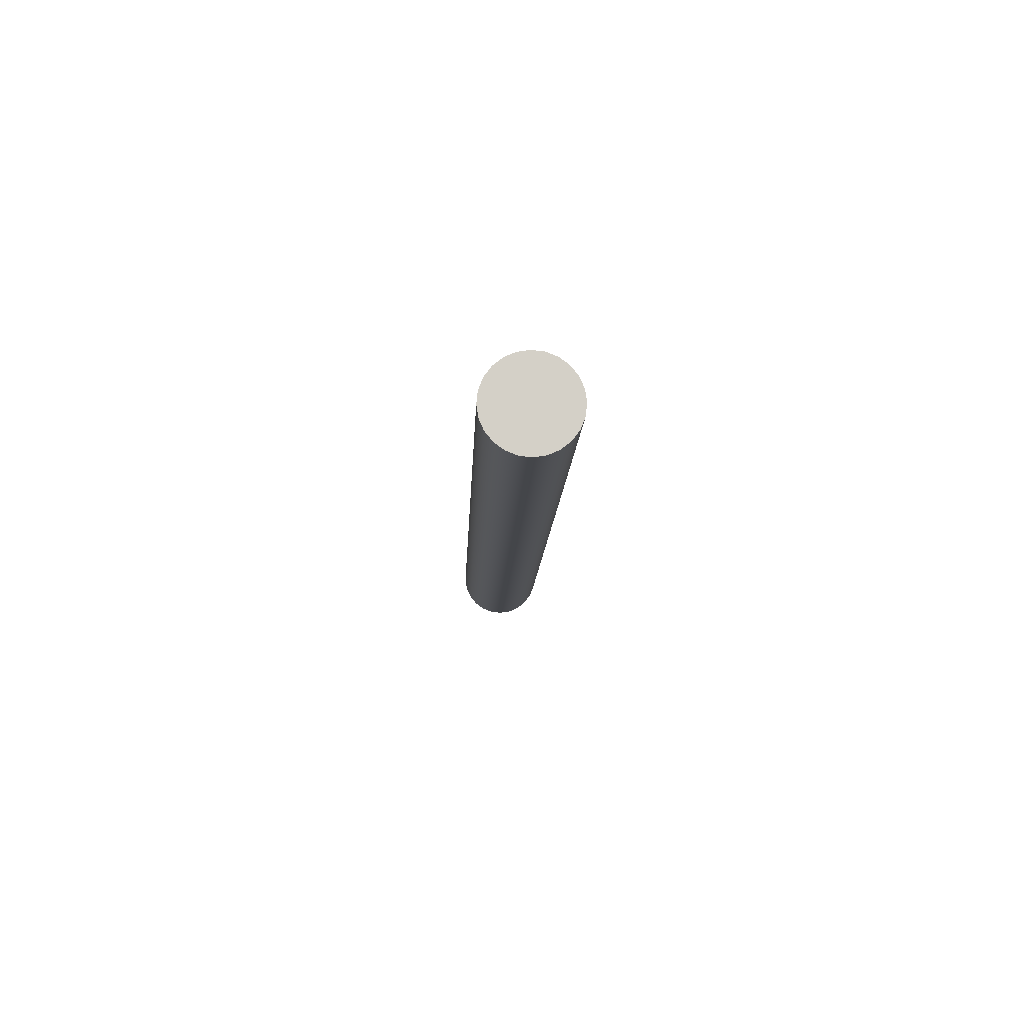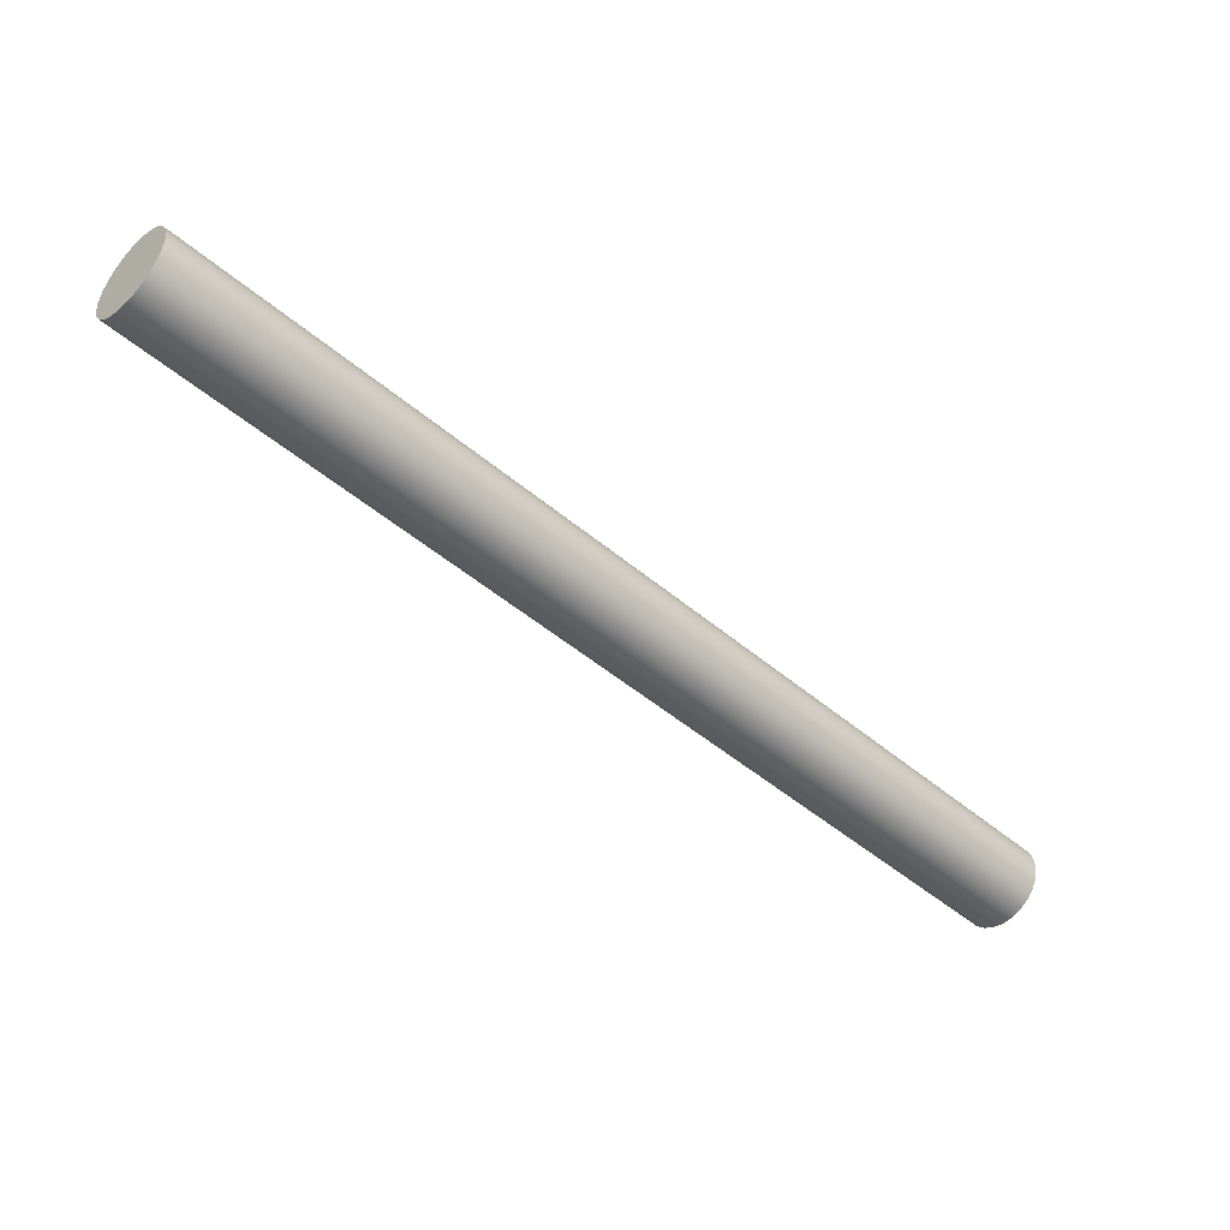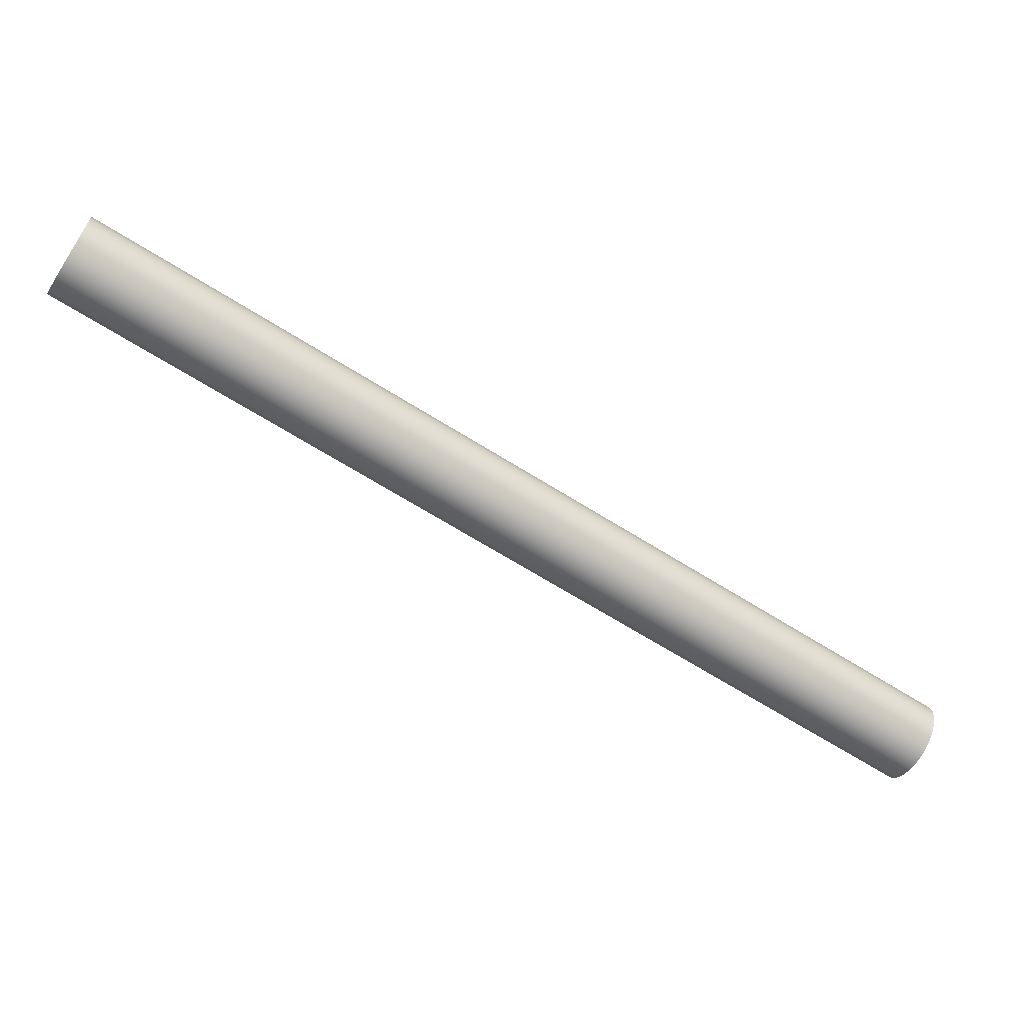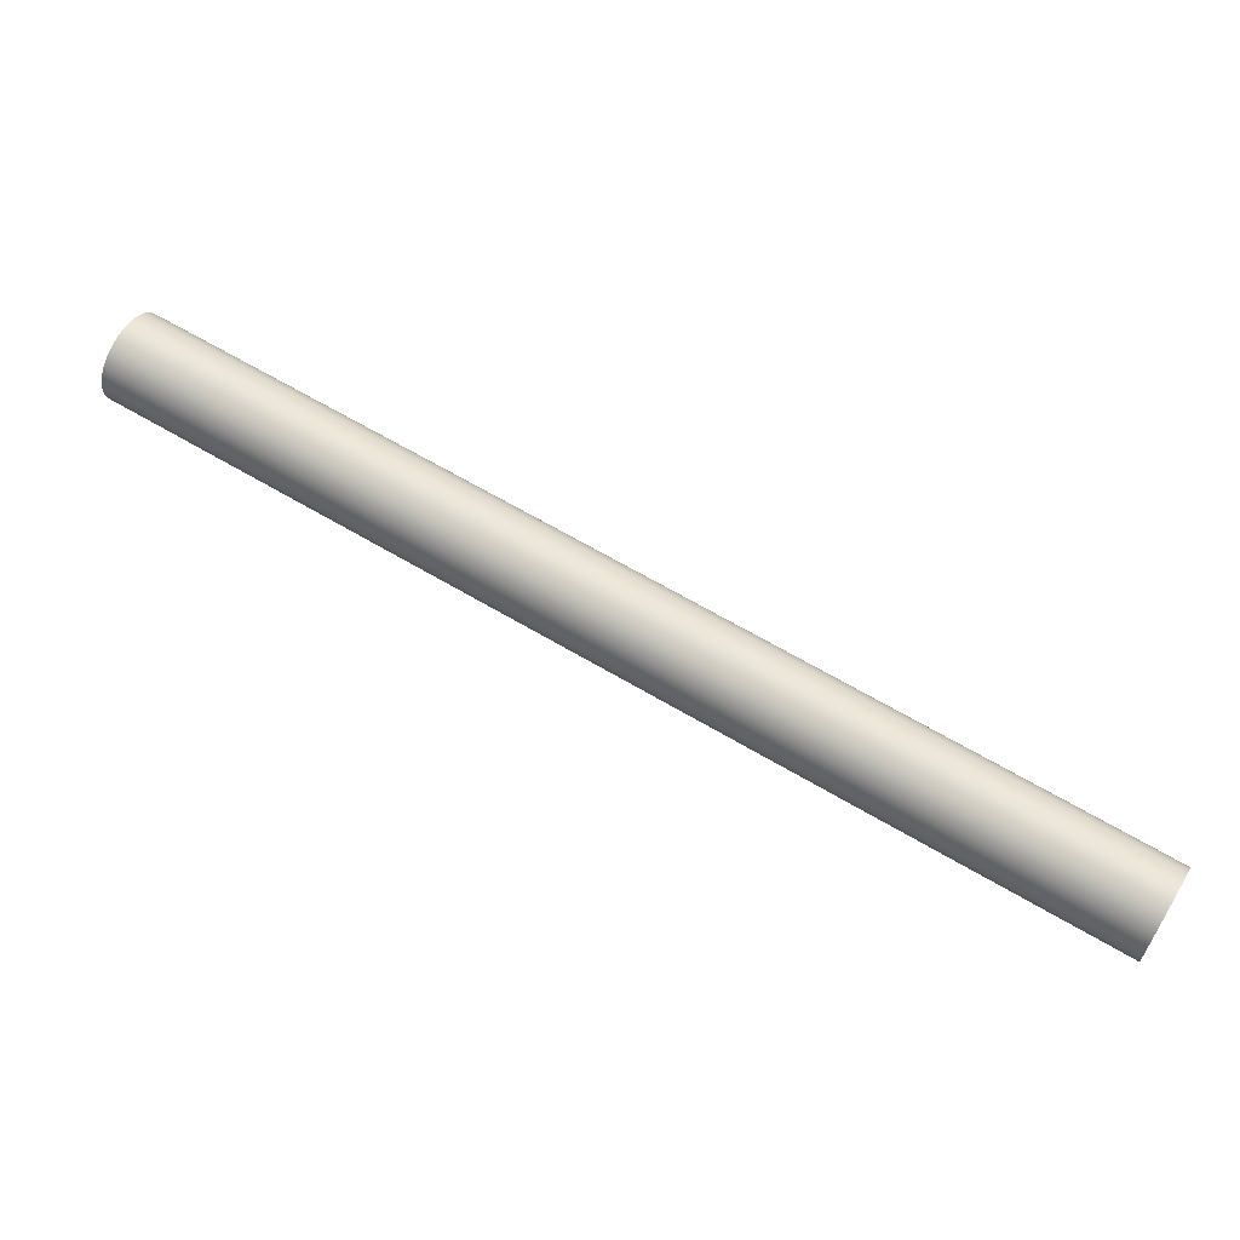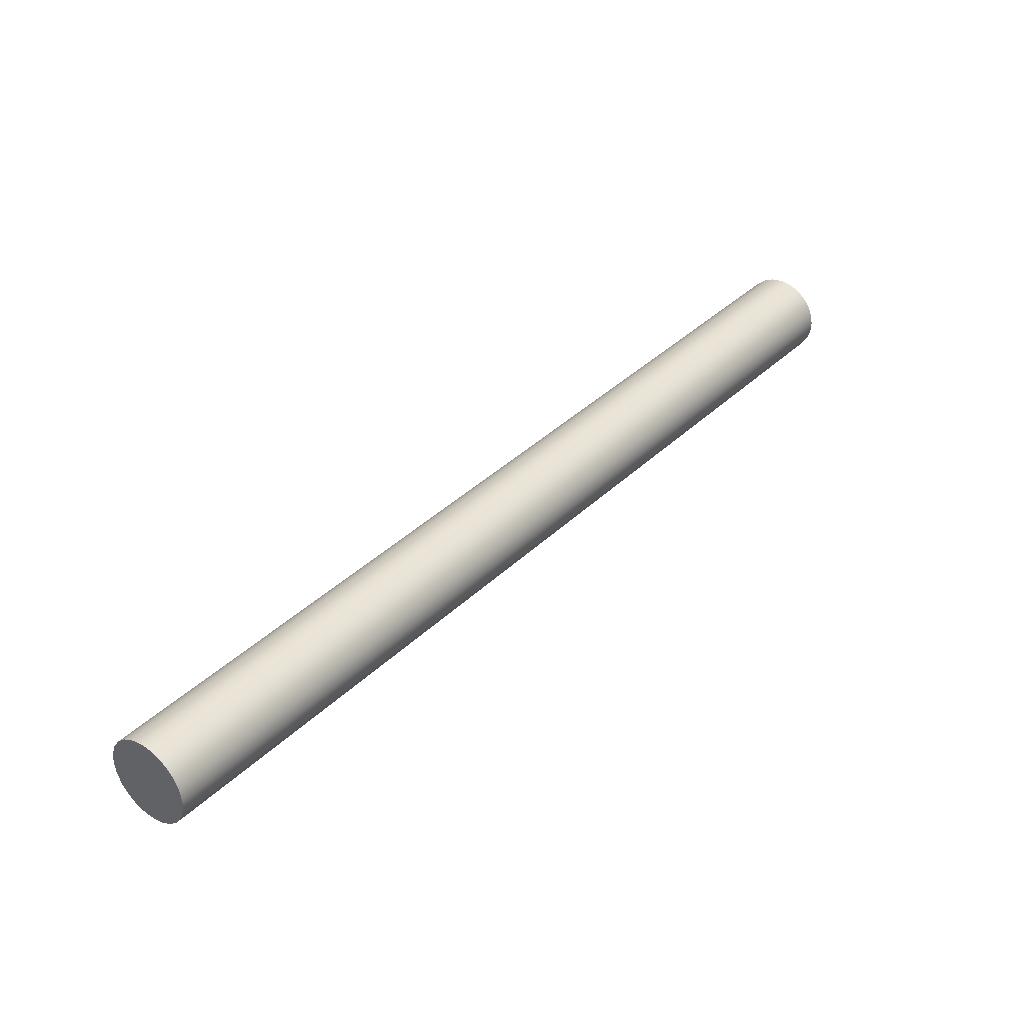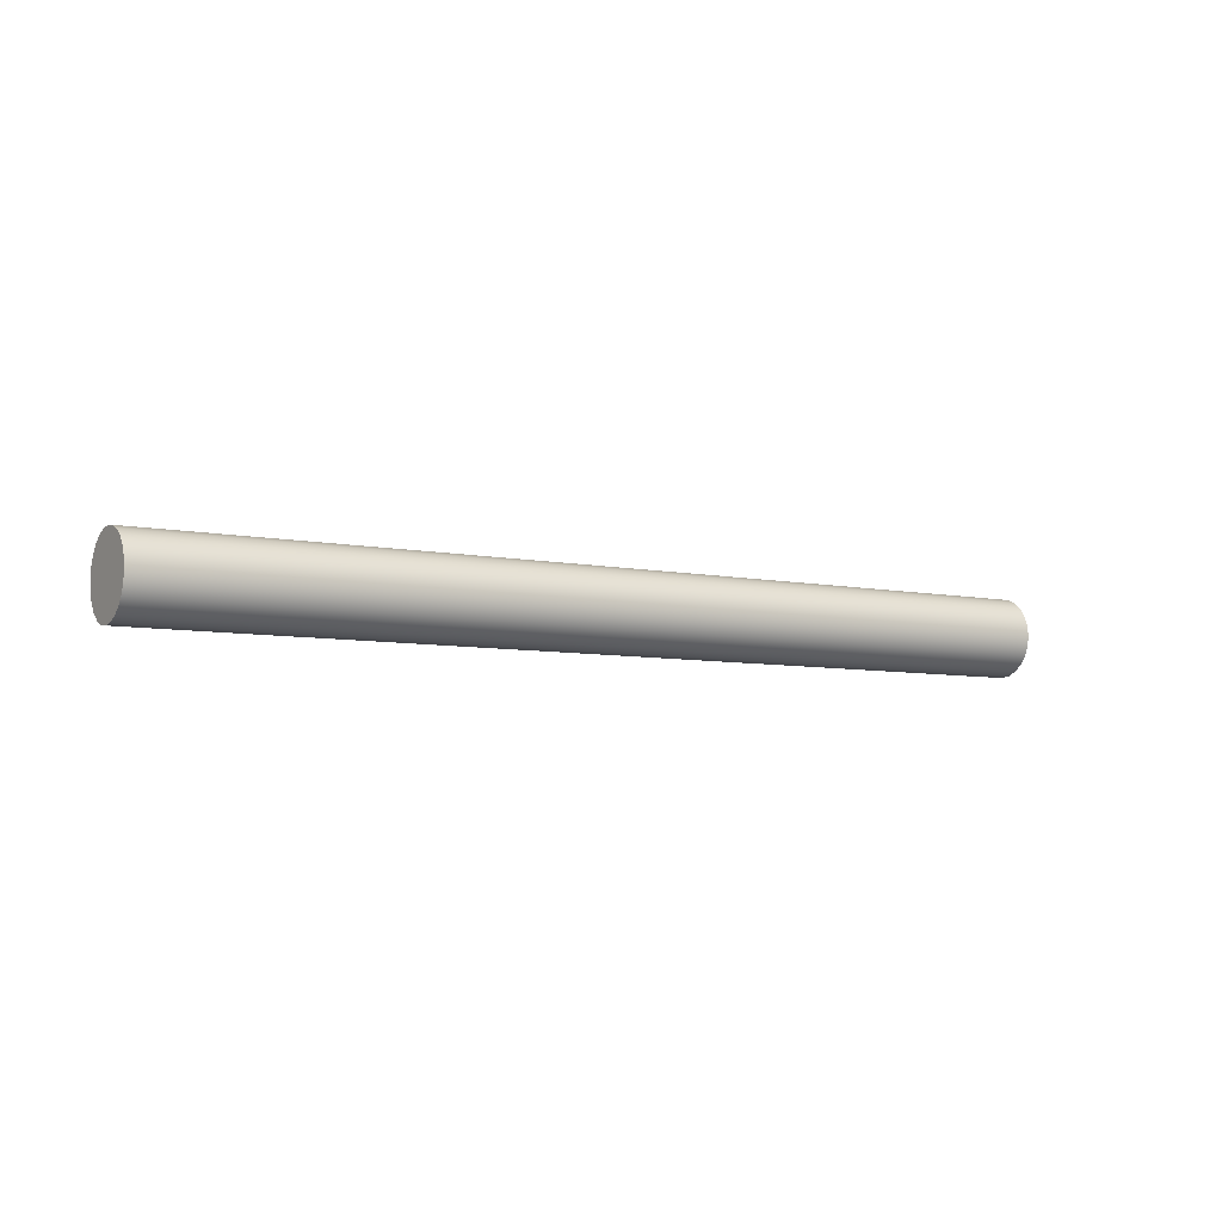
<metadata>
{"format":"obj","ext":"obj","renderer":"f3d","projection":"perspective","resolution":1024,"background":"white","views":[{"elev":19.9,"azim":-92.0,"up":"+Y"},{"elev":-1.9,"azim":-34.3,"up":"+Y"},{"elev":48.8,"azim":14.5,"up":"+Y"},{"elev":-8.8,"azim":10.2,"up":"+Y"},{"elev":75.0,"azim":-44.4,"up":"+Y"},{"elev":-6.5,"azim":118.3,"up":"+Z"}]}
</metadata>
<code>
o mesh28/mesh28-geometry#mesh28-geometry
v 0.5426 -0.4123 -0.02456
v 0.5458 -0.4067 -0.02456
v 0.5442 -0.4095 -0.02499
v 0.5411 -0.4149 -0.0233
v 0.8014 -0.5549 -0.02499
v 0.7998 -0.5578 -0.02456
v 0.7983 -0.5604 -0.0233
v 0.5473 -0.404 -0.0233
v 0.803 -0.5521 -0.02456
v 0.797 -0.5626 -0.0213
v 0.5399 -0.4172 -0.0213
v 0.8044 -0.5495 -0.0233
v 0.8057 -0.5473 -0.0213
v 0.5486 -0.4018 -0.0213
v 0.5389 -0.4189 -0.01869
v 0.8067 -0.5455 -0.01869
v 0.7961 -0.5644 -0.01869
v 0.5495 -0.4001 -0.01869
v 0.5383 -0.42 -0.01565
v 0.8073 -0.5445 -0.01565
v 0.7954 -0.5654 -0.01565
v 0.5502 -0.399 -0.01565
v 0.5381 -0.4203 -0.01239
v 0.8075 -0.5441 -0.01239
v 0.7952 -0.5658 -0.01239
v 0.5504 -0.3986 -0.01239
v 0.7954 -0.5654 -0.009122
v 0.8073 -0.5445 -0.009122
v 0.5383 -0.42 -0.009122
v 0.5502 -0.399 -0.009122
v 0.7961 -0.5644 -0.006081
v 0.8067 -0.5455 -0.006081
v 0.5495 -0.4001 -0.006081
v 0.5389 -0.4189 -0.006081
v 0.797 -0.5626 -0.003469
v 0.8057 -0.5473 -0.003469
v 0.5486 -0.4018 -0.003469
v 0.5399 -0.4172 -0.003469
v 0.5411 -0.4149 -0.001466
v 0.8044 -0.5495 -0.001466
v 0.7983 -0.5604 -0.001466
v 0.5473 -0.404 -0.001466
v 0.5426 -0.4123 -0.000206
v 0.803 -0.5521 -0.000206
v 0.7998 -0.5578 -0.000206
v 0.5458 -0.4067 -0.000206
v 0.5442 -0.4095 0.000223
v 0.8014 -0.5549 0.000223
f 1 2 3
f 2 1 4
f 3 2 1
f 4 1 2
f 2 5 3
f 3 5 2
f 3 6 1
f 1 6 3
f 1 7 4
f 4 7 1
f 2 4 8
f 8 4 2
f 5 2 9
f 9 2 5
f 6 3 5
f 5 3 6
f 7 1 6
f 6 1 7
f 10 4 7
f 7 4 10
f 8 4 11
f 11 4 8
f 8 9 2
f 2 9 8
f 9 6 5
f 5 6 9
f 6 12 7
f 7 12 6
f 4 10 11
f 11 10 4
f 7 13 10
f 10 13 7
f 8 11 14
f 14 11 8
f 9 8 12
f 12 8 9
f 6 9 12
f 12 9 6
f 7 12 13
f 13 12 7
f 10 15 11
f 11 15 10
f 10 13 16
f 16 13 10
f 14 11 15
f 15 11 14
f 14 12 8
f 8 12 14
f 12 14 13
f 13 14 12
f 15 10 17
f 17 10 15
f 14 16 13
f 13 16 14
f 10 16 17
f 17 16 10
f 14 15 18
f 18 15 14
f 17 19 15
f 15 19 17
f 16 14 18
f 18 14 16
f 17 16 20
f 20 16 17
f 18 15 19
f 19 15 18
f 19 17 21
f 21 17 19
f 18 20 16
f 16 20 18
f 17 20 21
f 21 20 17
f 18 19 22
f 22 19 18
f 21 23 19
f 19 23 21
f 20 18 22
f 22 18 20
f 21 20 24
f 24 20 21
f 22 19 23
f 23 19 22
f 23 21 25
f 25 21 23
f 22 24 20
f 20 24 22
f 21 24 25
f 25 24 21
f 22 23 26
f 26 23 22
f 27 23 25
f 25 23 27
f 24 22 26
f 26 22 24
f 25 24 28
f 28 24 25
f 26 23 29
f 29 23 26
f 23 27 29
f 29 27 23
f 25 28 27
f 27 28 25
f 30 24 26
f 26 24 30
f 24 30 28
f 28 30 24
f 26 29 30
f 30 29 26
f 31 29 27
f 27 29 31
f 27 28 32
f 32 28 27
f 33 28 30
f 30 28 33
f 30 29 34
f 34 29 30
f 29 31 34
f 34 31 29
f 27 32 31
f 31 32 27
f 28 33 32
f 32 33 28
f 30 34 33
f 33 34 30
f 35 34 31
f 31 34 35
f 31 32 36
f 36 32 31
f 37 32 33
f 33 32 37
f 33 34 38
f 38 34 33
f 34 35 38
f 38 35 34
f 31 36 35
f 35 36 31
f 32 37 36
f 36 37 32
f 33 38 37
f 37 38 33
f 35 39 38
f 38 39 35
f 35 36 40
f 40 36 35
f 37 40 36
f 36 40 37
f 37 38 39
f 39 38 37
f 39 35 41
f 41 35 39
f 35 40 41
f 41 40 35
f 40 37 42
f 42 37 40
f 37 39 42
f 42 39 37
f 41 43 39
f 39 43 41
f 41 40 44
f 44 40 41
f 42 44 40
f 40 44 42
f 42 39 43
f 43 39 42
f 43 41 45
f 45 41 43
f 41 44 45
f 45 44 41
f 44 42 46
f 46 42 44
f 42 43 46
f 46 43 42
f 45 47 43
f 43 47 45
f 45 44 48
f 48 44 45
f 46 48 44
f 44 48 46
f 46 43 47
f 47 43 46
f 47 45 48
f 48 45 47
f 48 46 47
f 47 46 48

</code>
